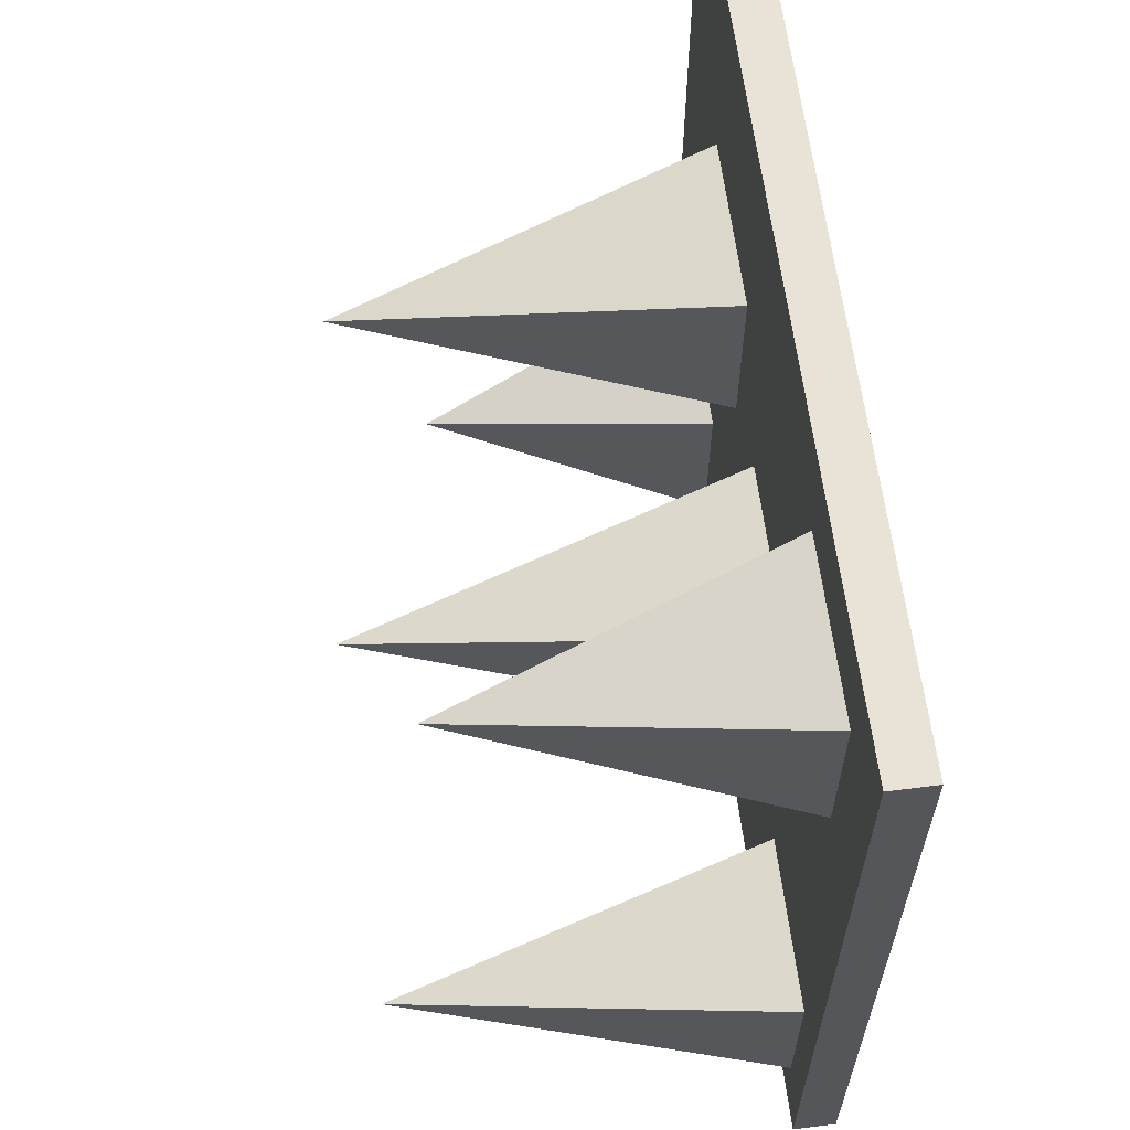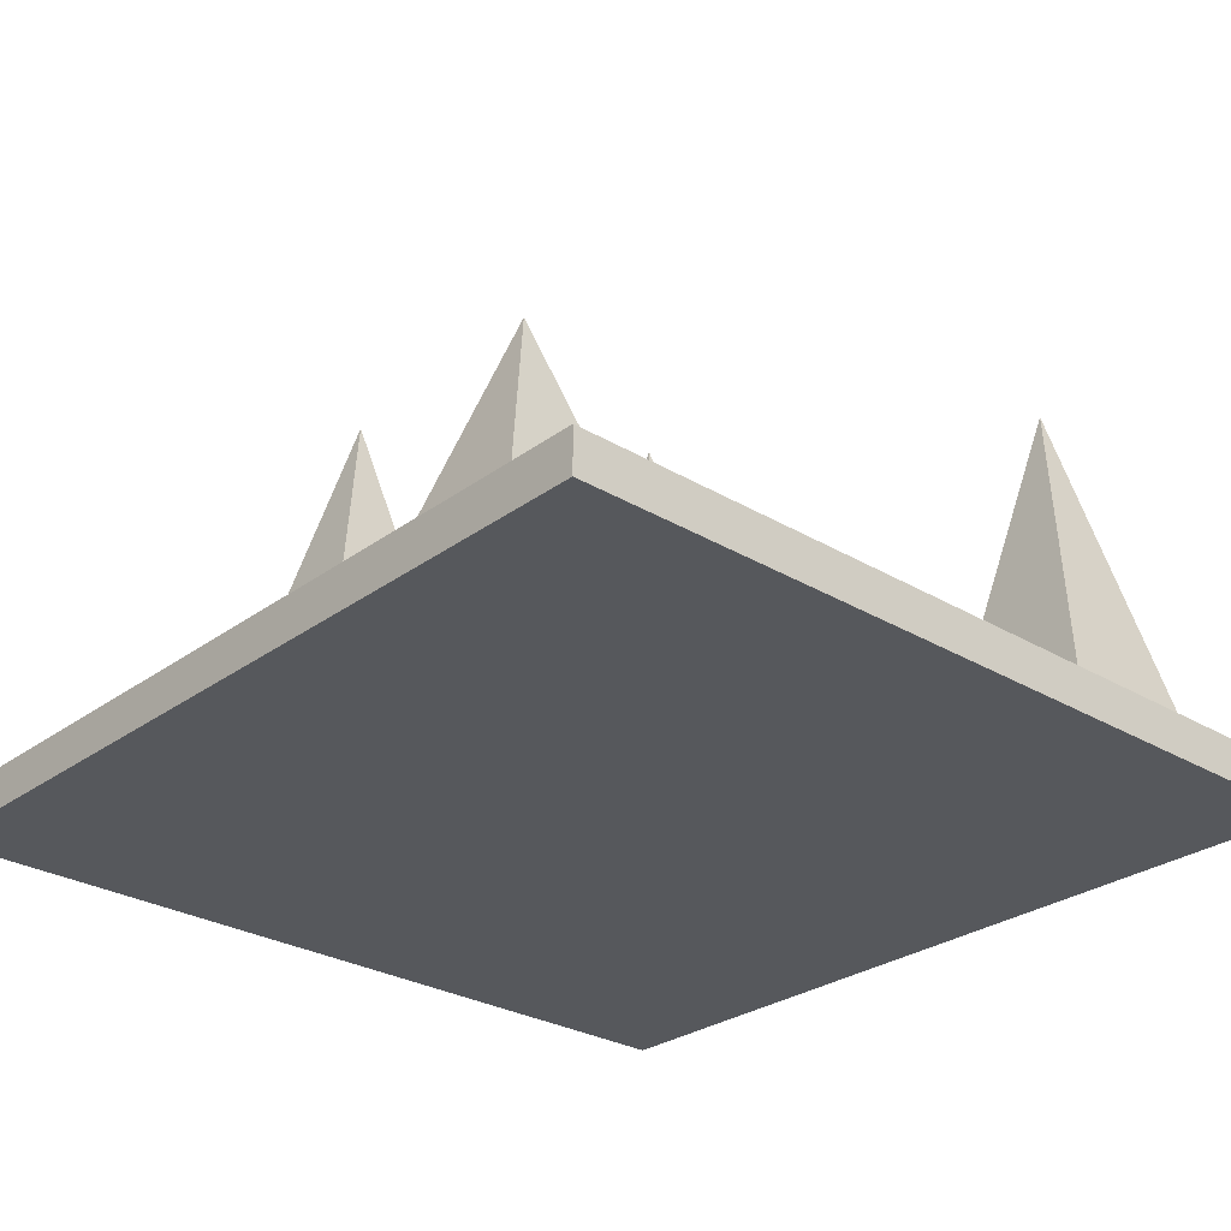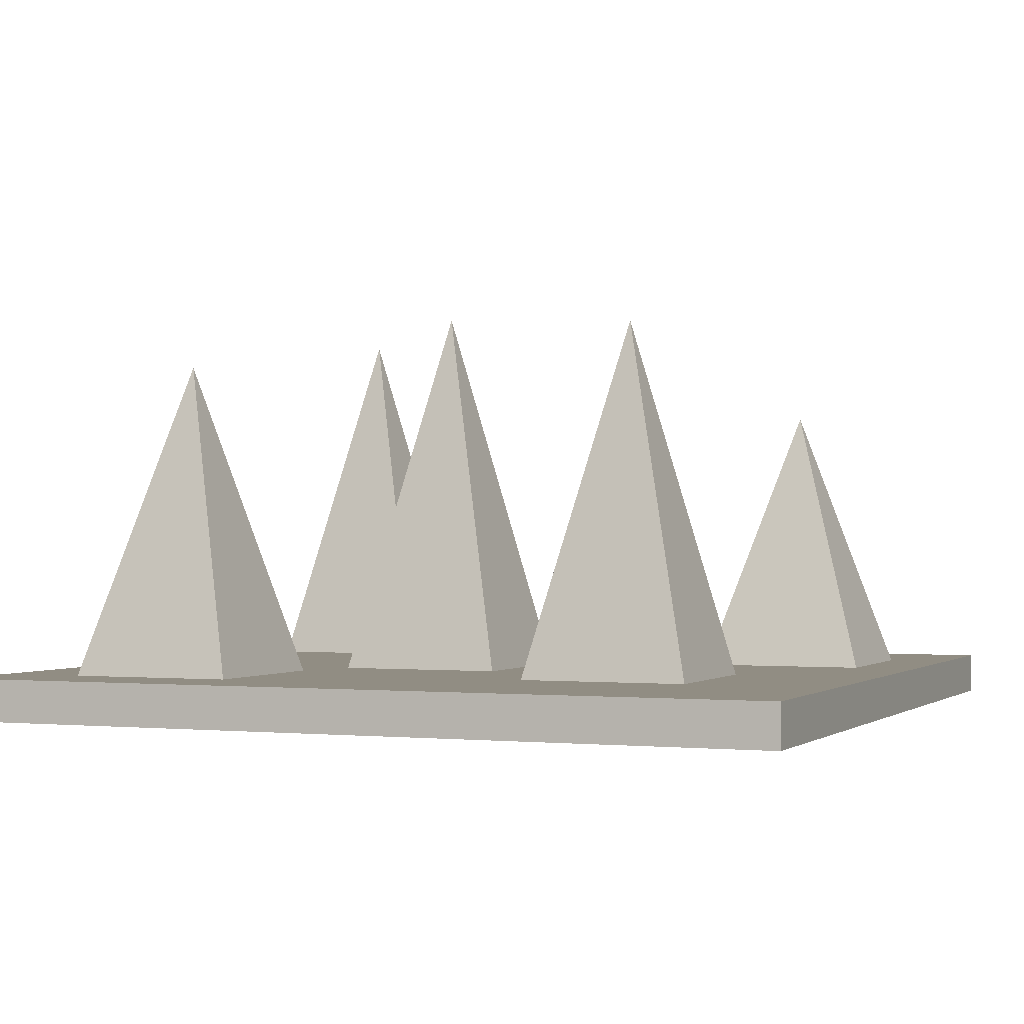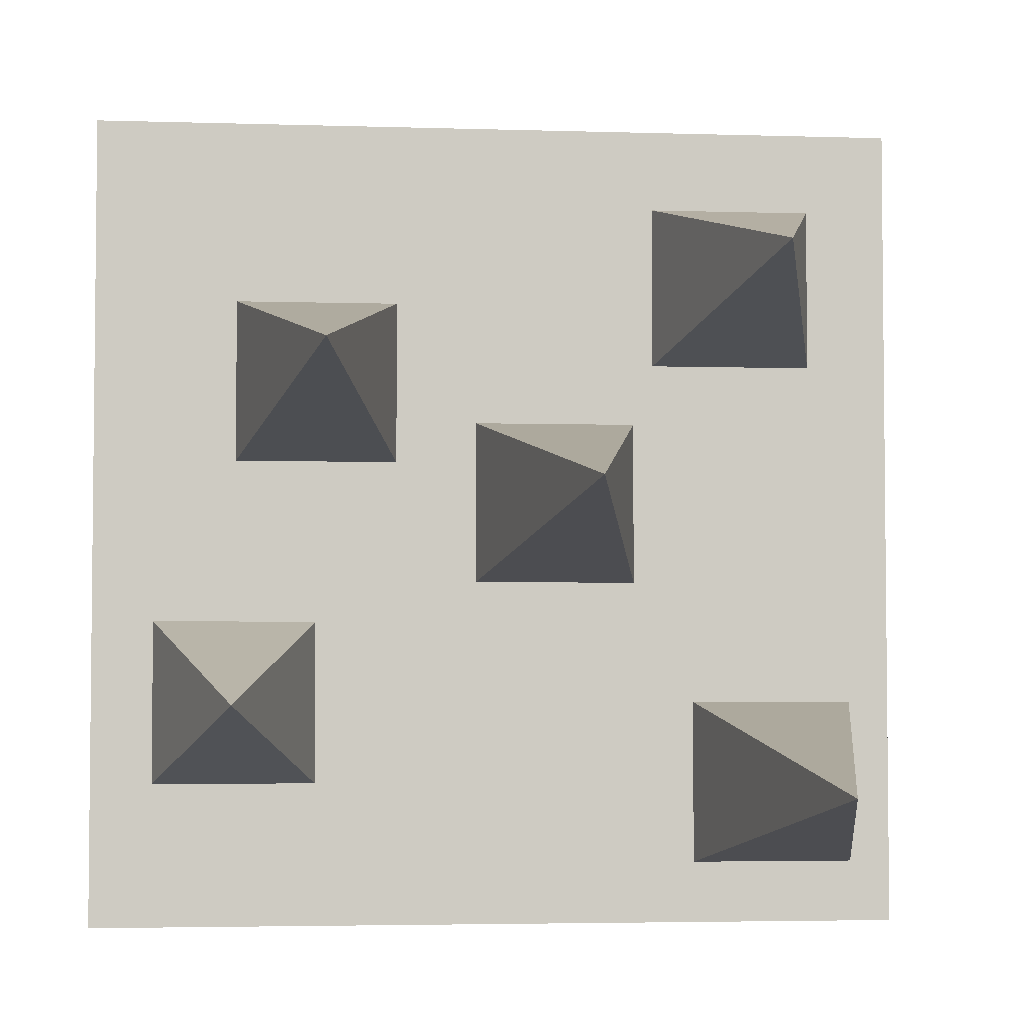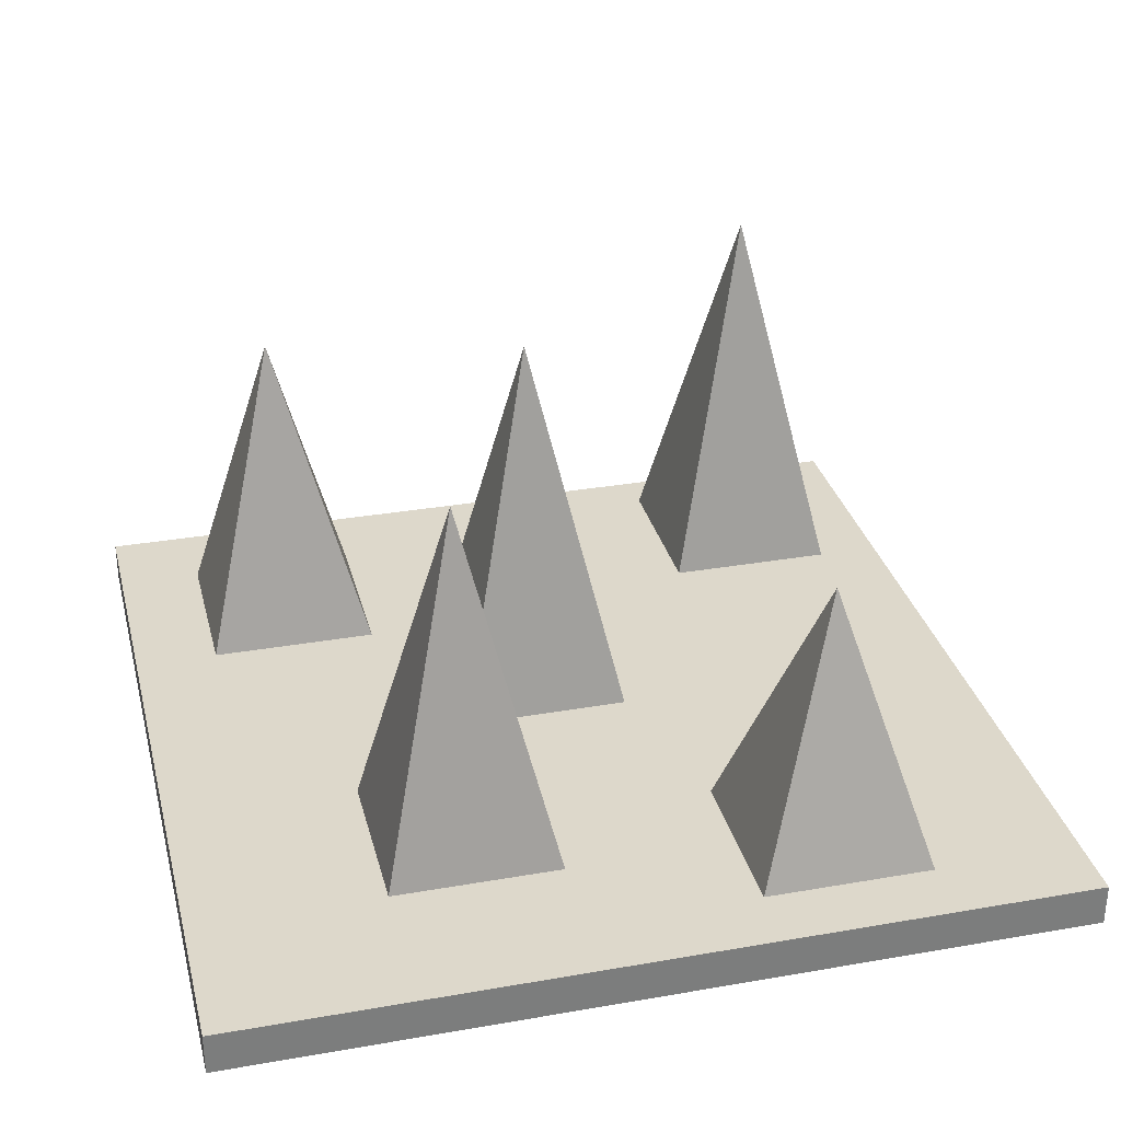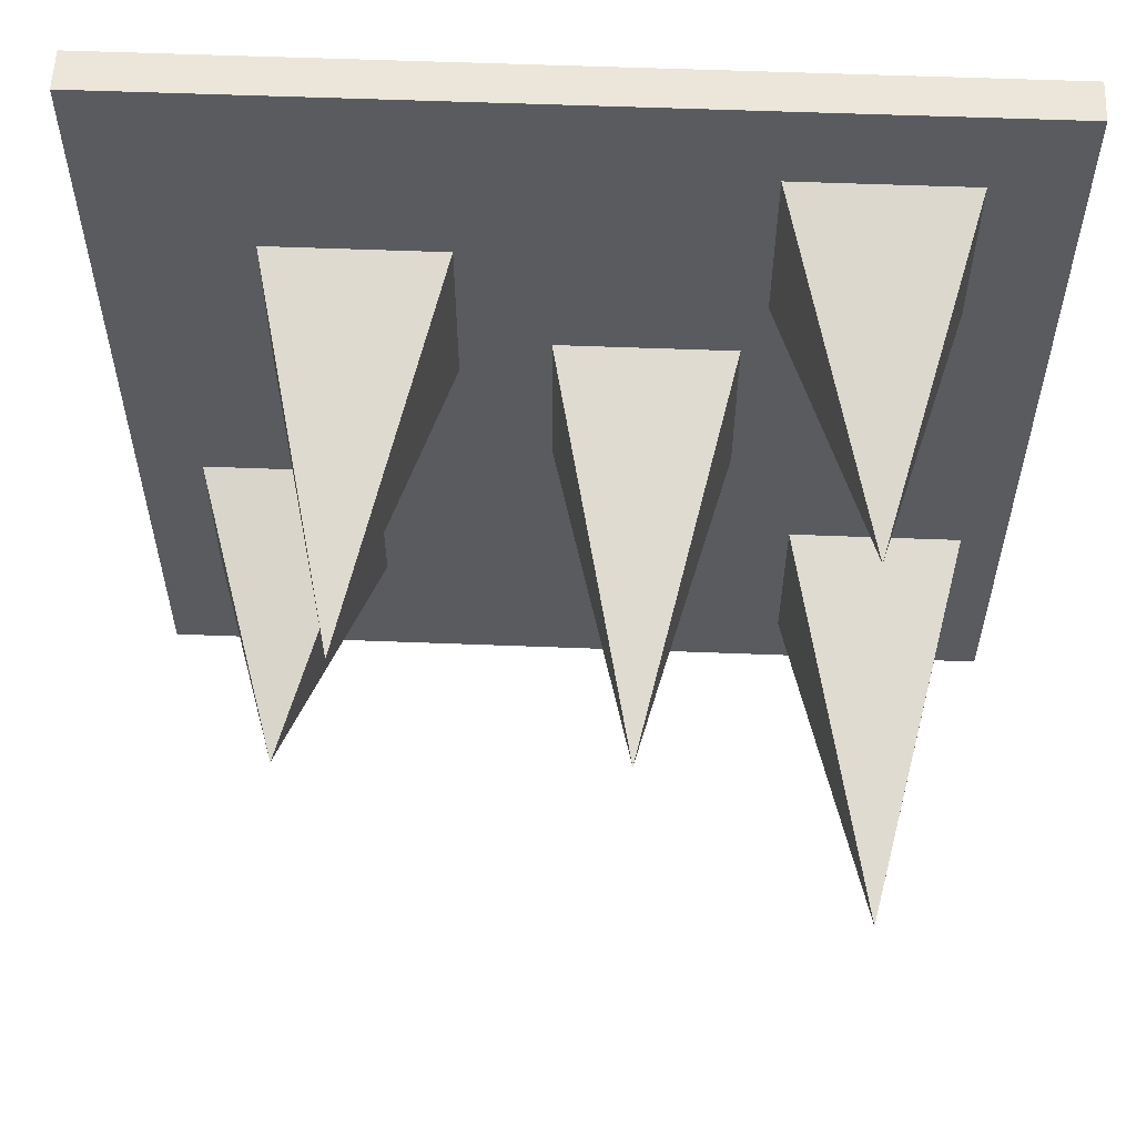
<metadata>
{"format":"obj","ext":"obj","renderer":"f3d","projection":"perspective","resolution":1024,"background":"white","views":[{"elev":62.5,"azim":-97.3,"up":"+Z"},{"elev":-28.1,"azim":137.8,"up":"+Y"},{"elev":-0.8,"azim":22.5,"up":"+Y"},{"elev":-3.8,"azim":174.1,"up":"+Z"},{"elev":31.3,"azim":76.1,"up":"+Y"},{"elev":57.5,"azim":-177.7,"up":"+Z"}]}
</metadata>
<code>
o floor_pyramids
v 20 2 -20
v 20 0 -20
v 20 2 20
v 20 0 20
v -20 2 -20
v -20 0 -20
v -20 2 20
v -20 0 20
v -18 2 -9
v -14 20 -13
v -18 2 -17
v -10 2 -9
v -10 2 -17
v 5 2 11
v 9 19 7
v 5 2 3
v 13 2 11
v 13 2 3
v 17 2 -13
v 17 2 -5
v 9 2 -13
v 13 15 -9
v 9 2 -5
v -8 2 8
v -7 2 5
v -3 20 1
v -7 2 -3
v 1 2 5
v 1 2 -3
v -8 2 16
v -16 2 8
v -12 17 12
v -16 2 16
f 6 5 1 2
f 2 1 3 4
f 6 2 4 8
f 8 7 5 6
f 1 5 7 3
f 4 3 7 8
f 9 10 11
f 11 10 13
f 13 10 12
f 12 10 9
f 14 15 16
f 16 15 18
f 18 15 17
f 17 15 14
f 21 22 19
f 23 22 21
f 19 22 20
f 20 22 23
f 28 26 25
f 29 26 28
f 25 26 27
f 27 26 29
f 24 32 30
f 31 32 24
f 33 32 31
f 30 32 33

</code>
